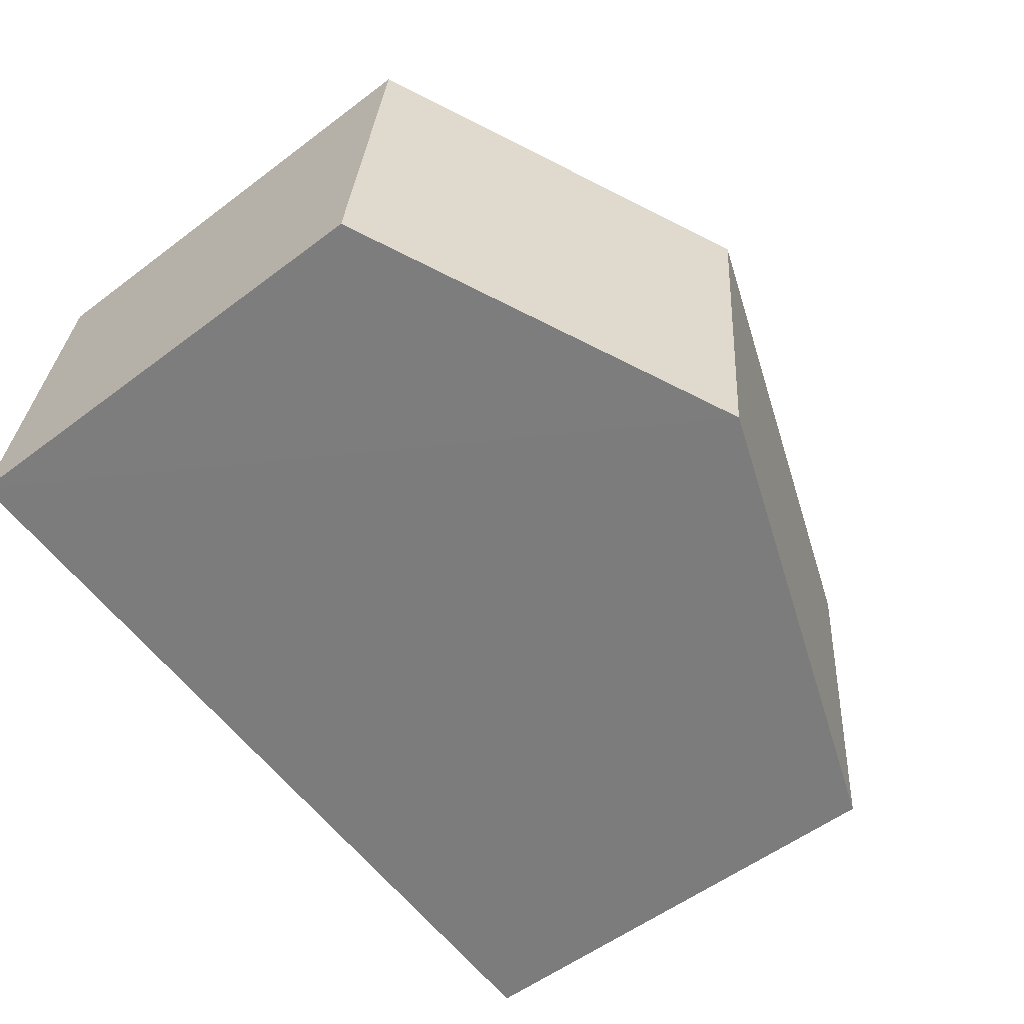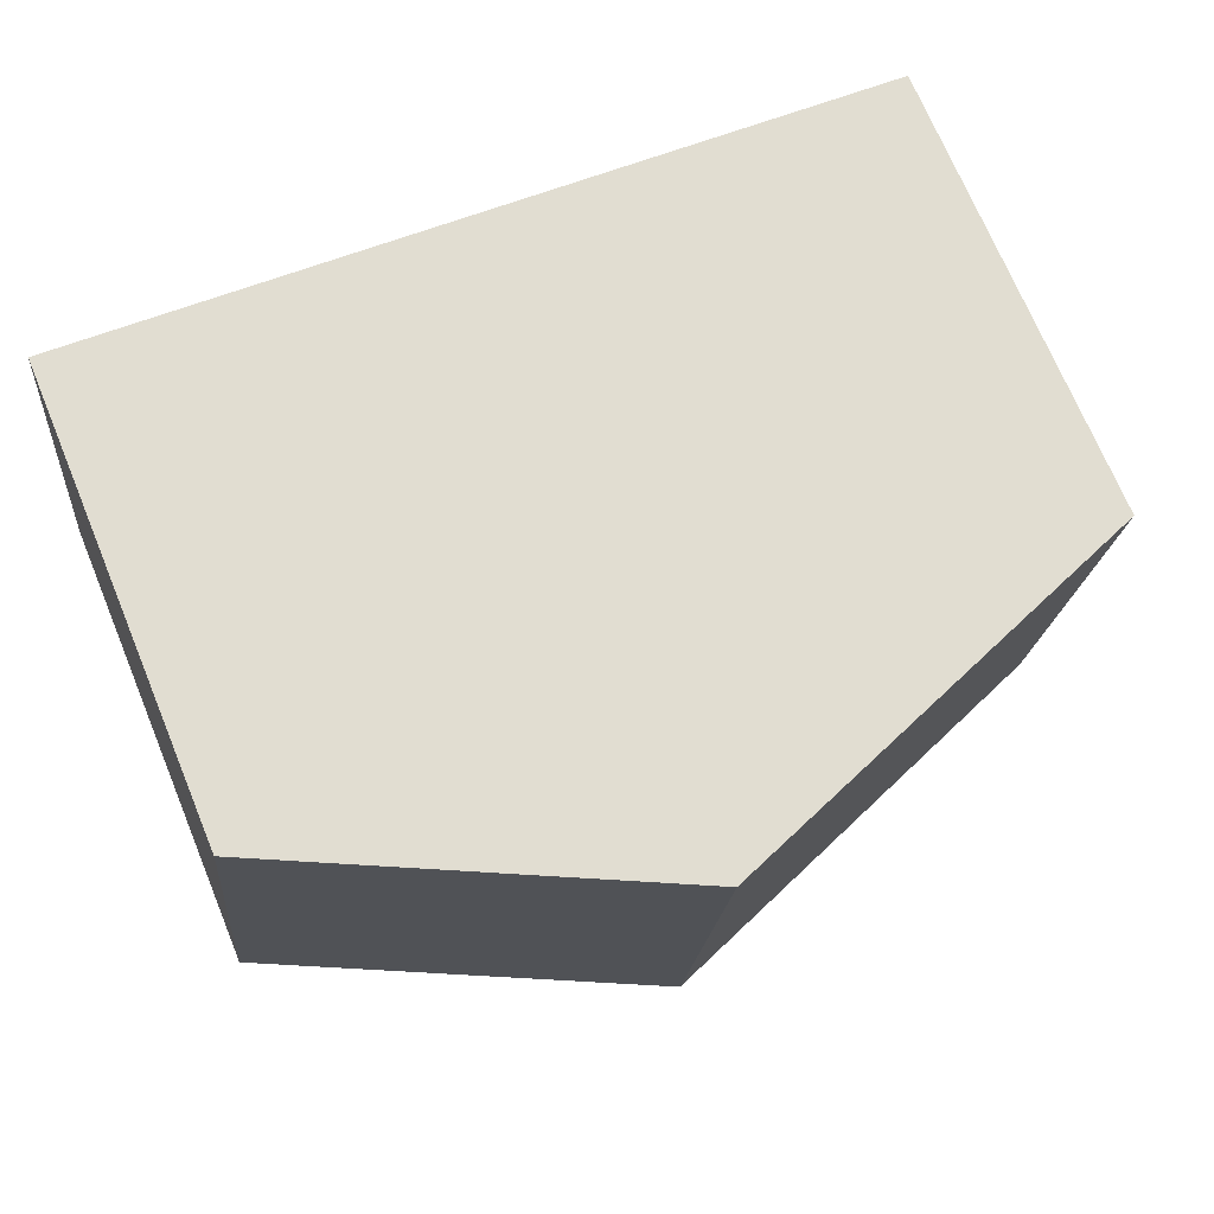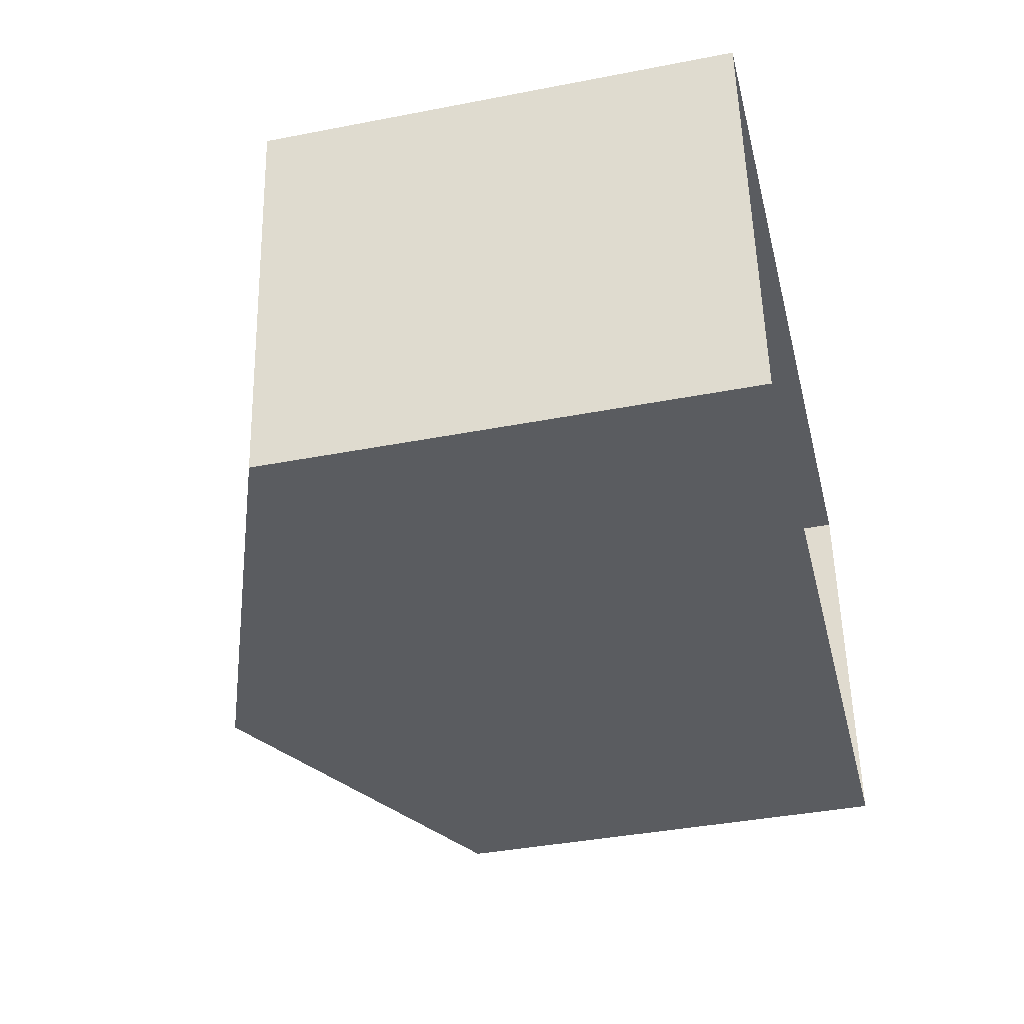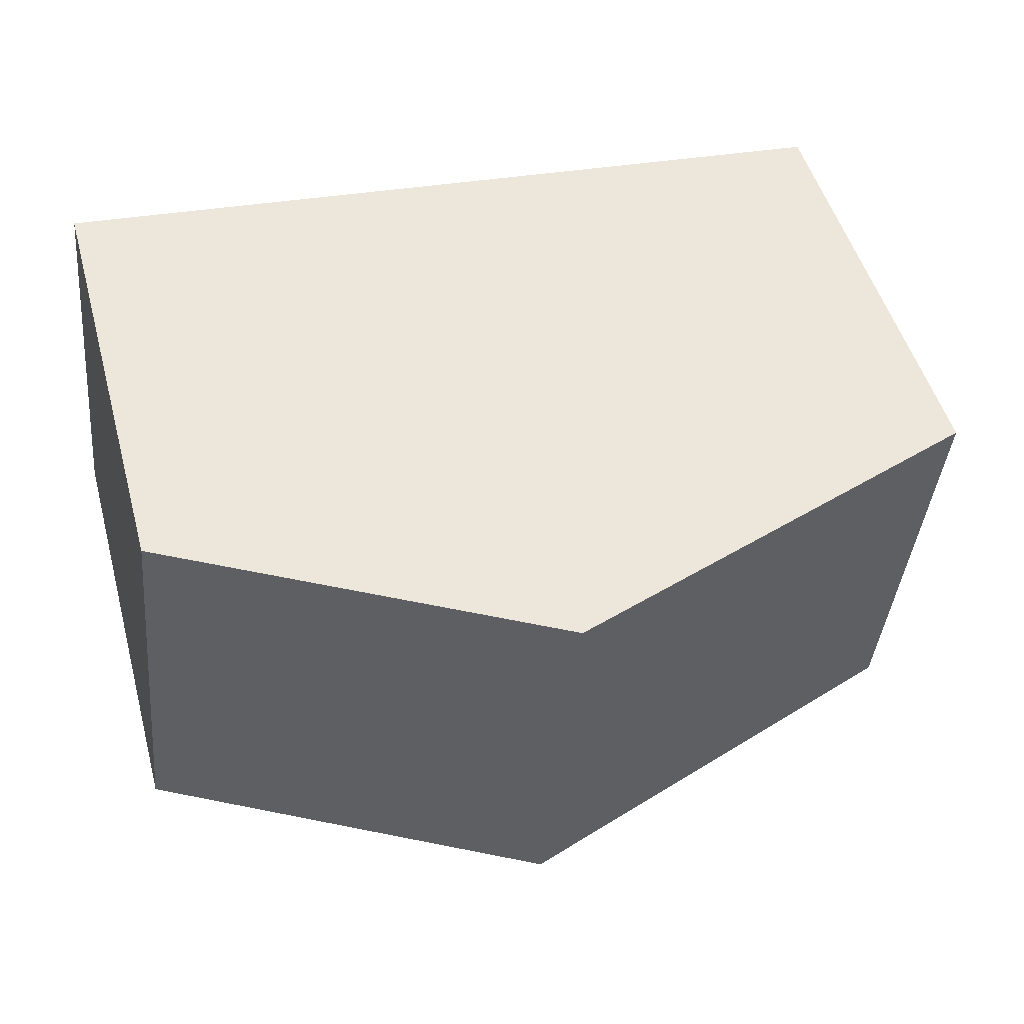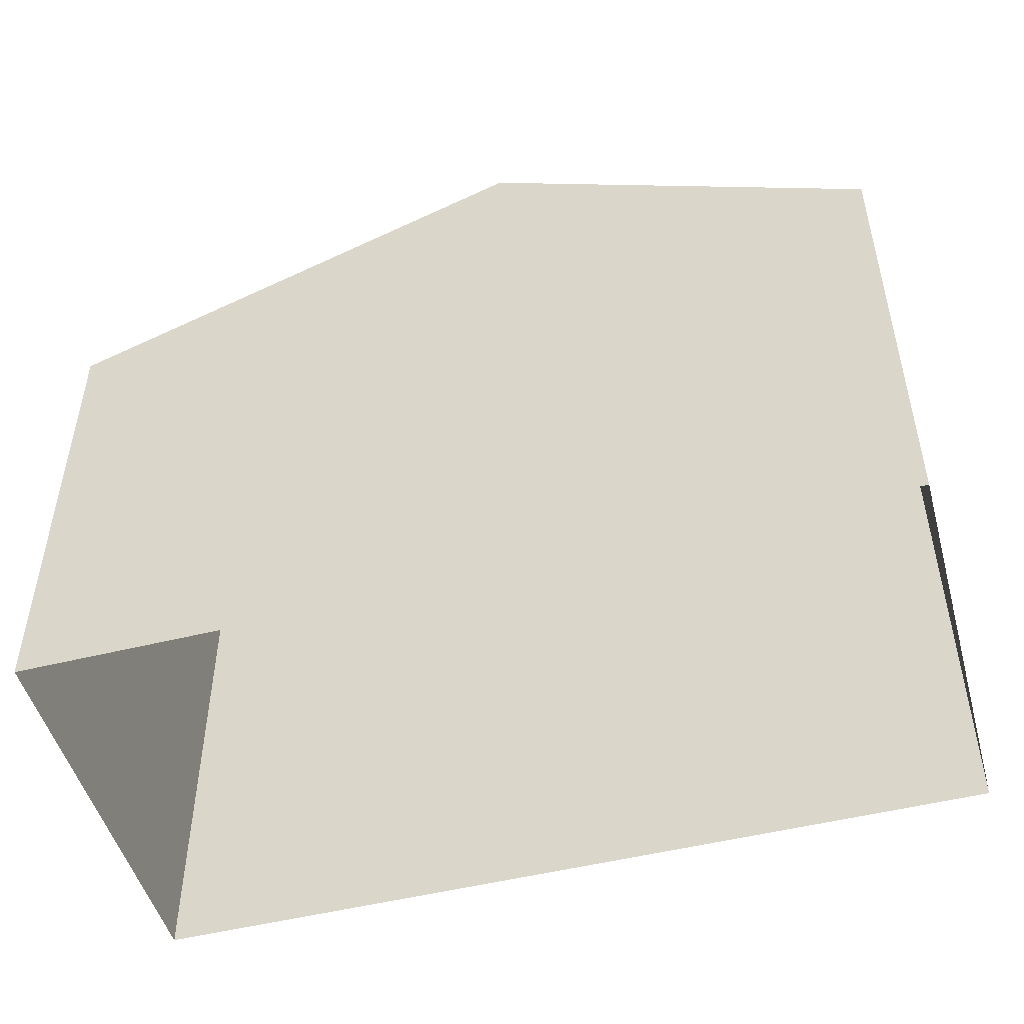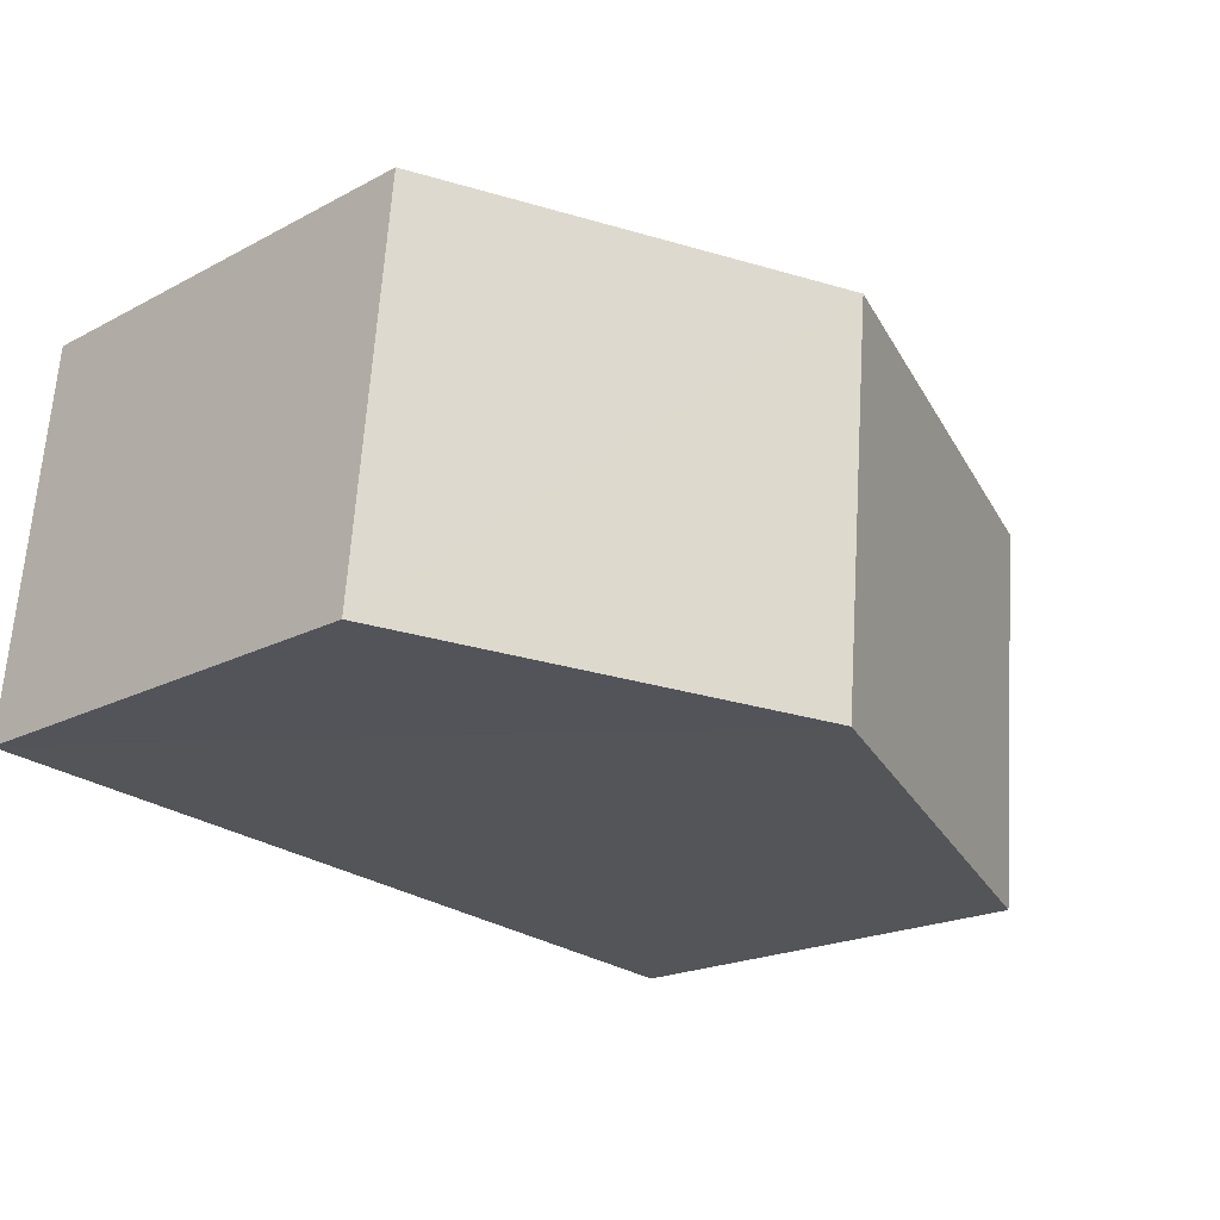
<metadata>
{"format":"obj","ext":"obj","renderer":"f3d","projection":"perspective","resolution":1024,"background":"white","views":[{"elev":-55.0,"azim":-51.4,"up":"+Y"},{"elev":71.7,"azim":-22.6,"up":"+Y"},{"elev":-39.8,"azim":103.5,"up":"+Y"},{"elev":49.9,"azim":-15.4,"up":"+Y"},{"elev":-49.8,"azim":-170.2,"up":"+Z"},{"elev":-19.9,"azim":-45.8,"up":"+Y"}]}
</metadata>
<code>
v -3.72e+05 -1.056e+05 25.33
v -3.719e+05 -1.056e+05 25.33
v -3.719e+05 -1.056e+05 25.33
v -3.72e+05 -1.056e+05 25.33
v -3.72e+05 -1.056e+05 33.79
v -3.72e+05 -1.056e+05 31.49
v -3.72e+05 -1.056e+05 33.79
v -3.72e+05 -1.056e+05 31.49
v -3.719e+05 -1.056e+05 31.49
v -3.719e+05 -1.056e+05 31.49
f 1 2 3
f 1 4 2
f 5 6 7
f 5 8 6
f 7 9 5
f 7 10 9
f 6 4 1
f 6 8 4
f 9 3 2
f 9 10 3
f 6 1 7
f 1 3 7
f 3 10 7
f 9 2 5
f 2 4 5
f 4 8 5

</code>
